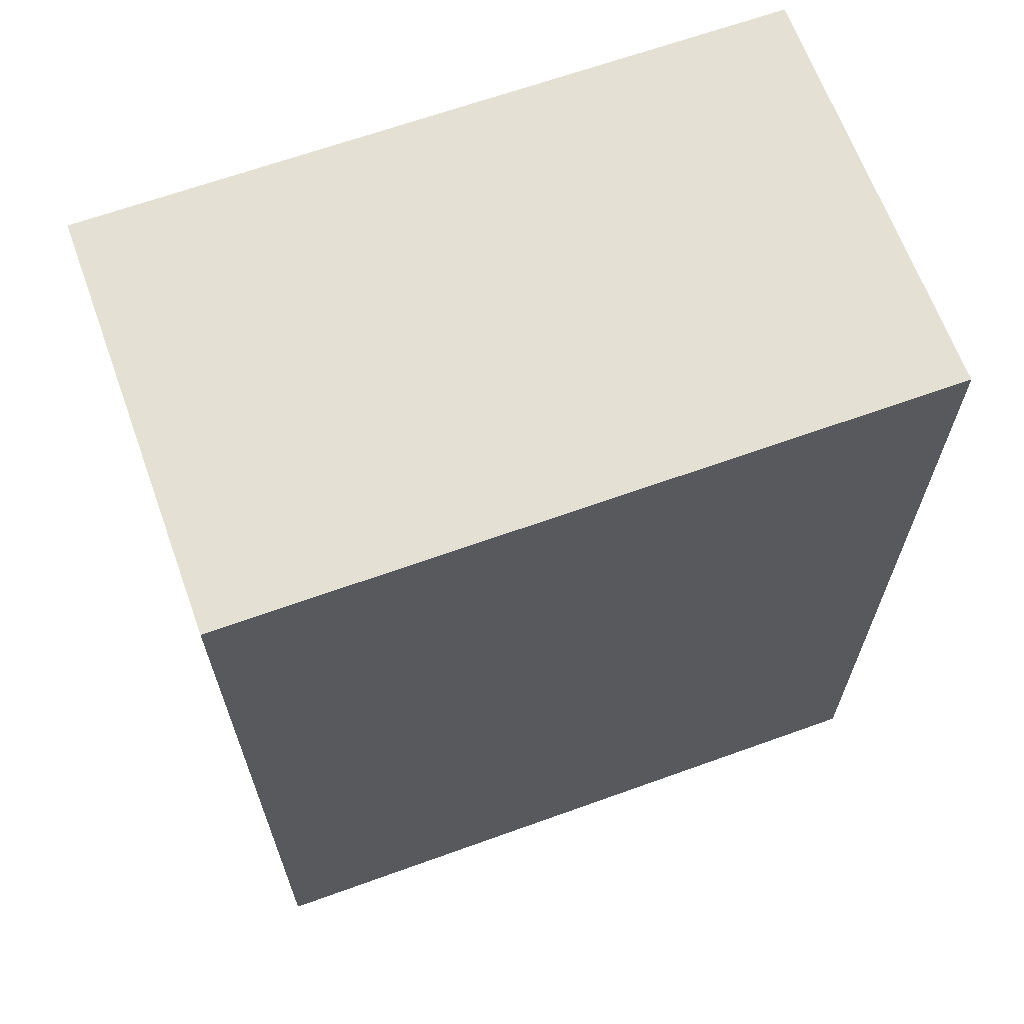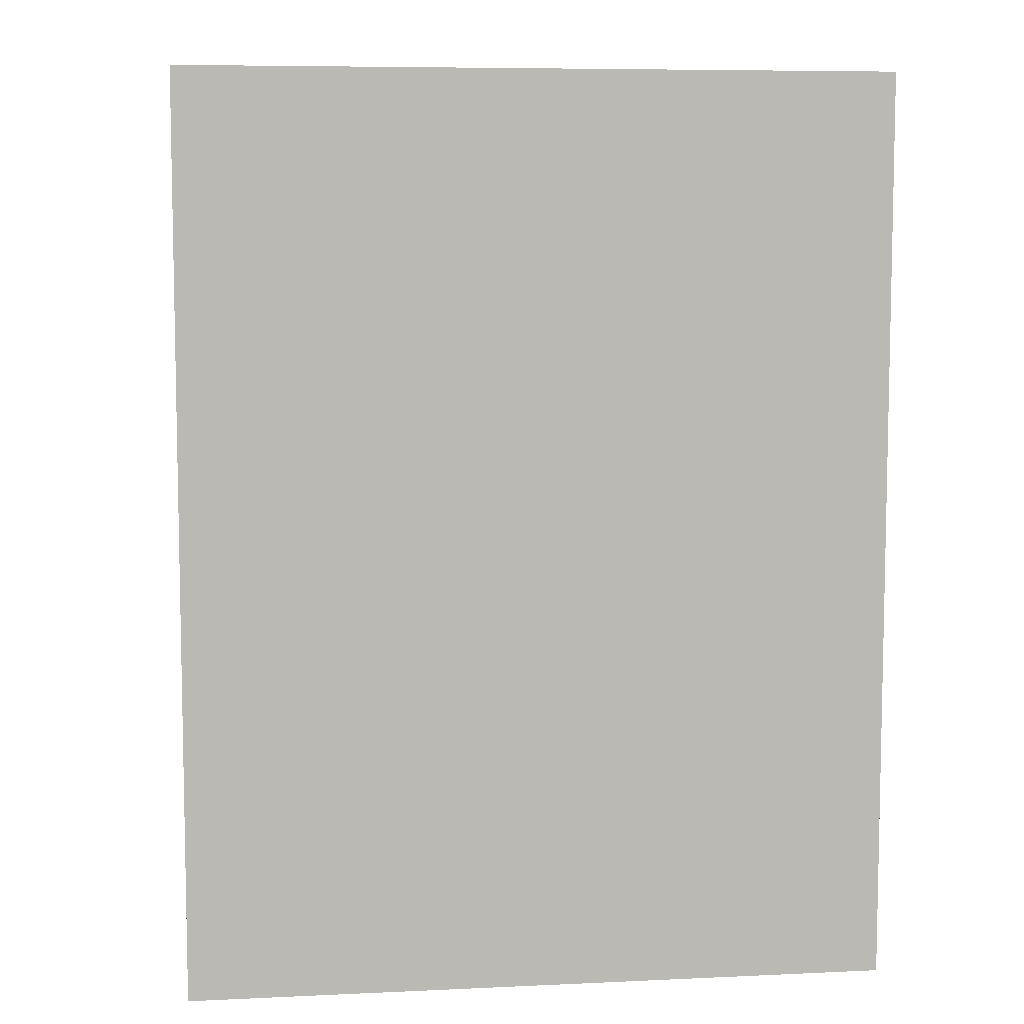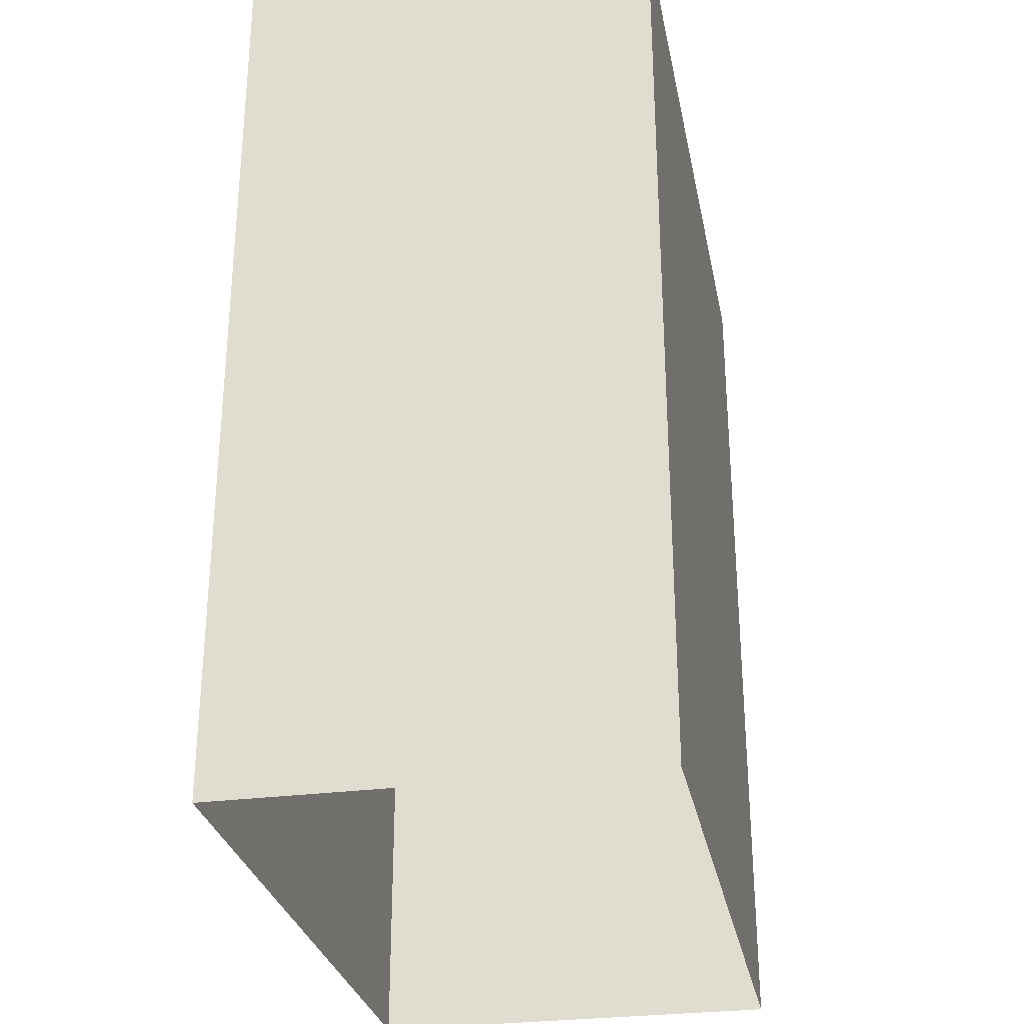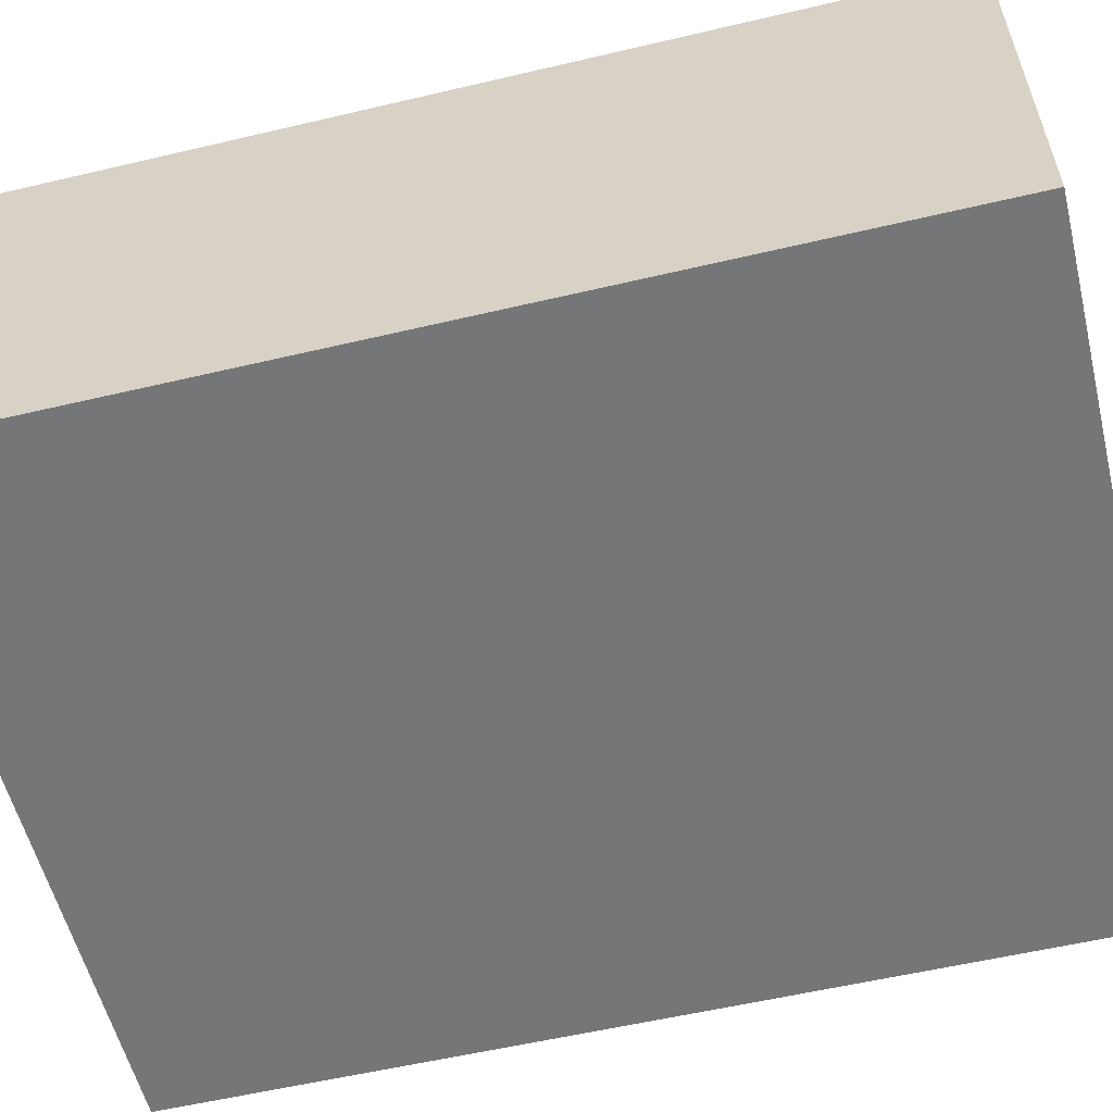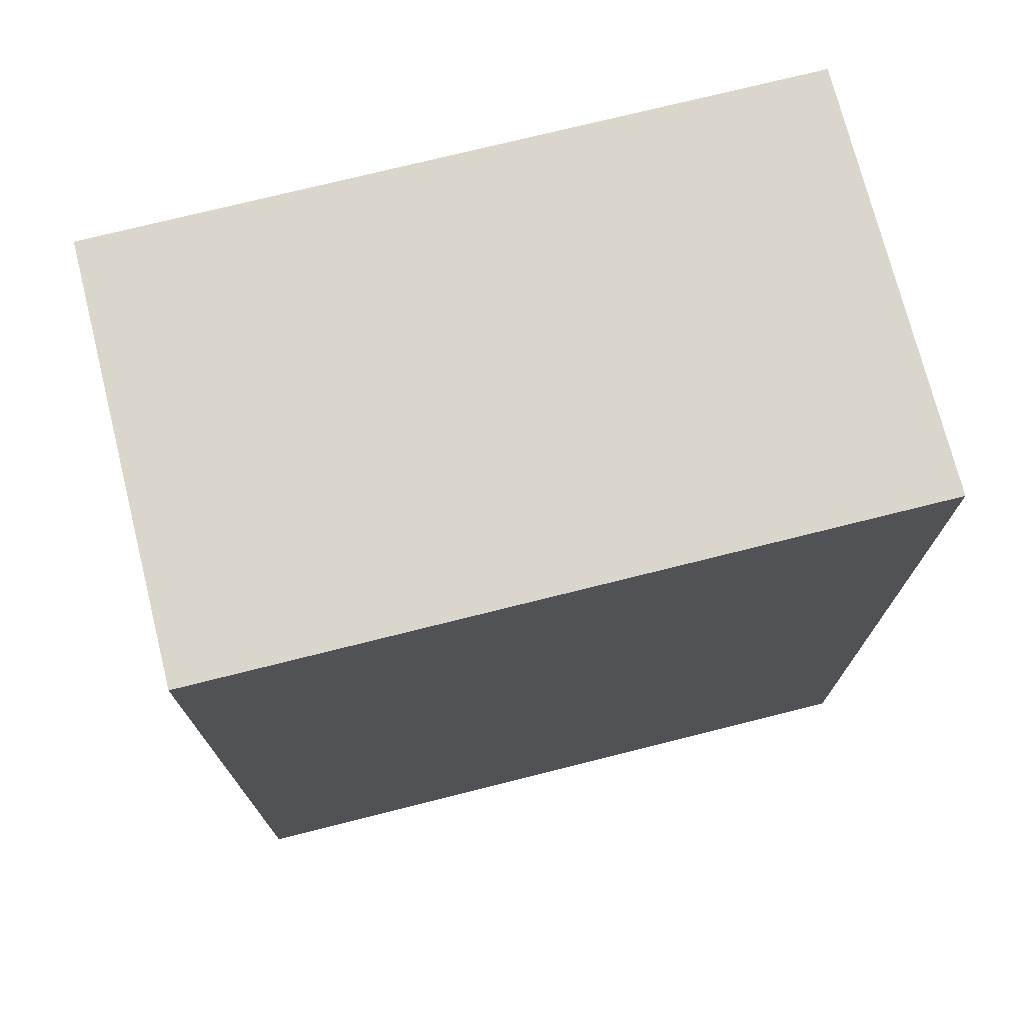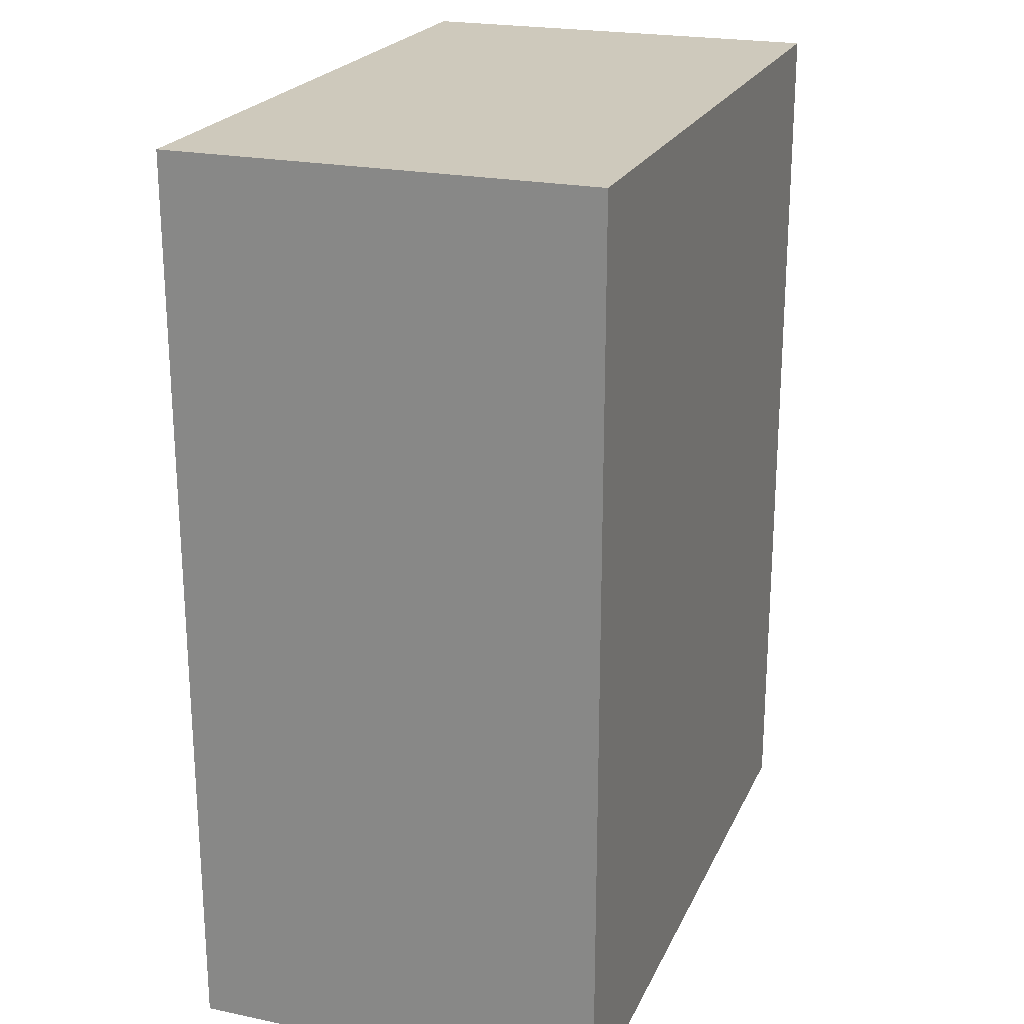
<metadata>
{"format":"obj","ext":"obj","renderer":"f3d","projection":"perspective","resolution":1024,"background":"white","views":[{"elev":65.7,"azim":160.1,"up":"+Y"},{"elev":7.4,"azim":-7.5,"up":"+Y"},{"elev":-29.2,"azim":-79.0,"up":"+Y"},{"elev":-56.8,"azim":103.8,"up":"+Z"},{"elev":73.7,"azim":-14.1,"up":"+Y"},{"elev":22.3,"azim":-70.3,"up":"+Y"}]}
</metadata>
<code>
g default
v -0.3326 0 0.1994
v 0.3326 0 0.1994
v -0.3326 0.8628 0.1994
v 0.3326 0.8628 0.1994
v -0.3326 0.8628 -0.1994
v 0.3326 0.8628 -0.1994
v -0.3326 0 -0.1994
v 0.3326 0 -0.1994
g electricBox_5_v1
f 1 2 4 3
f 3 4 6 5
f 5 6 8 7
f 2 8 6 4
f 7 1 3 5

</code>
